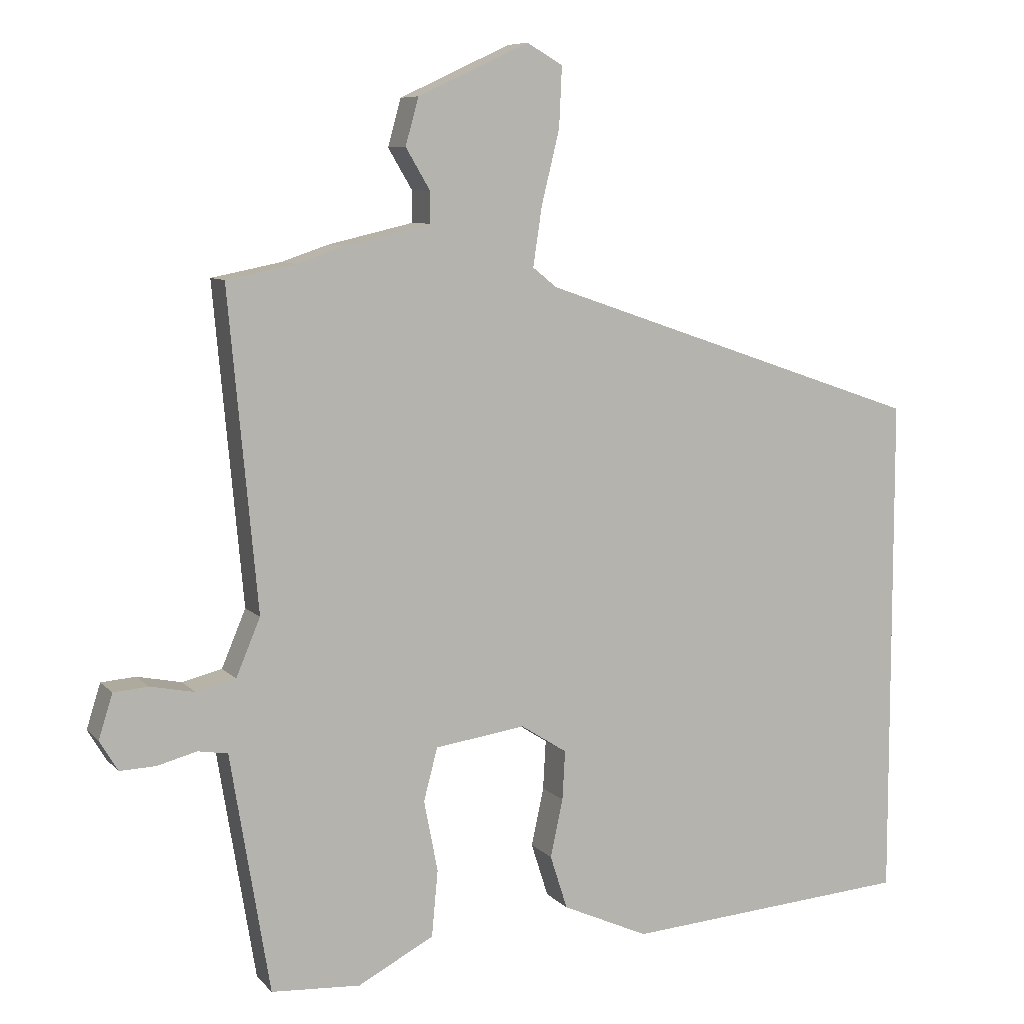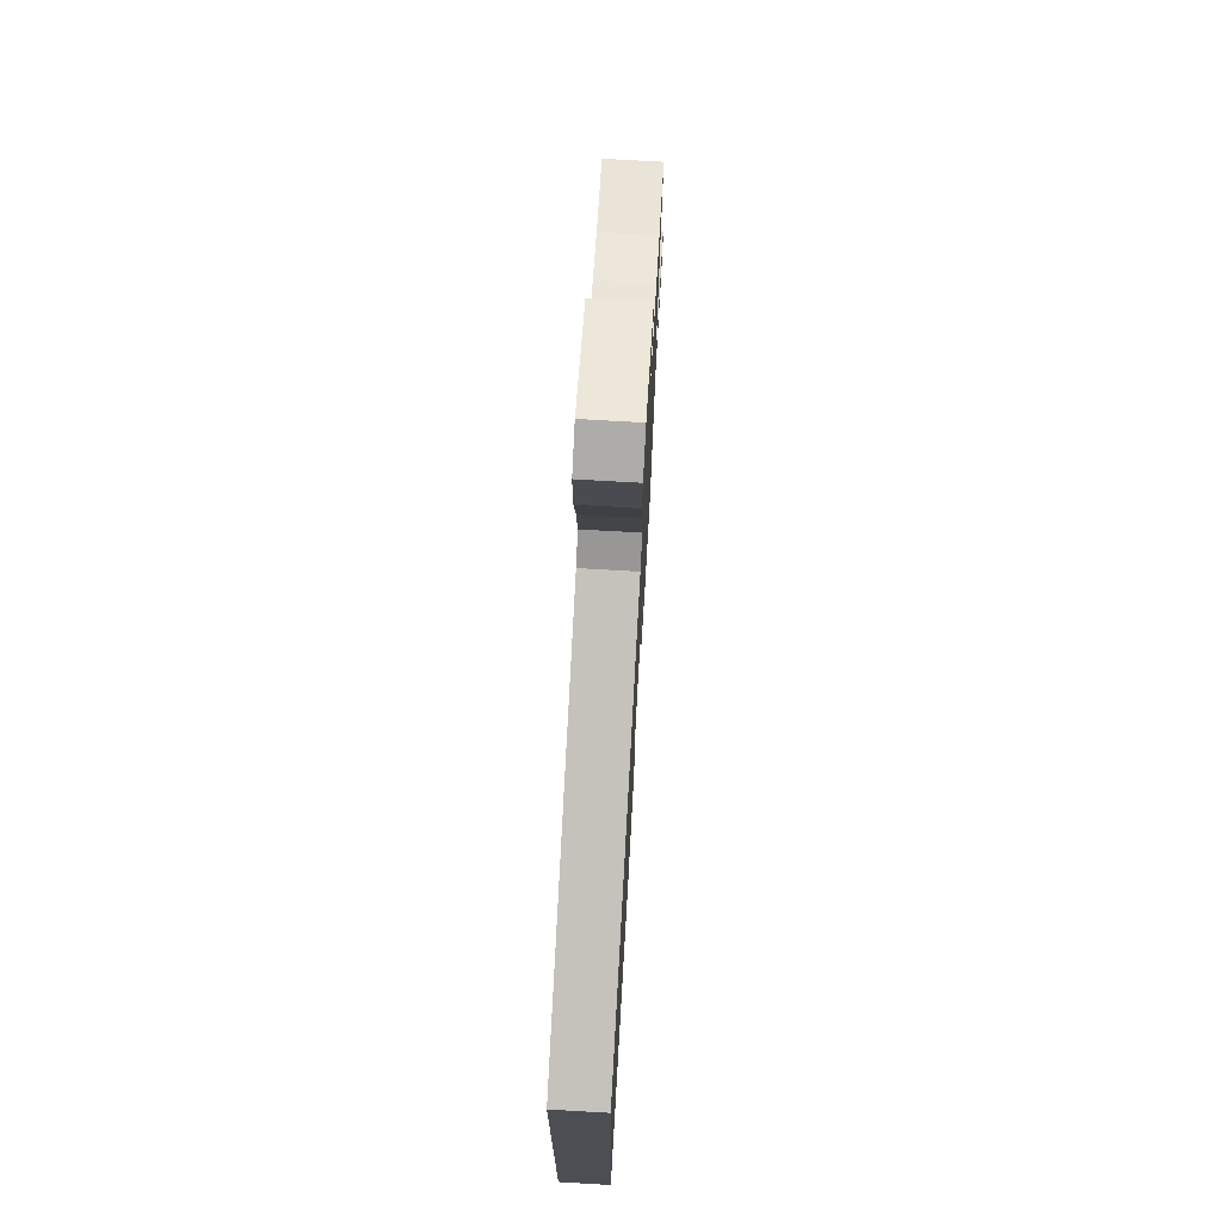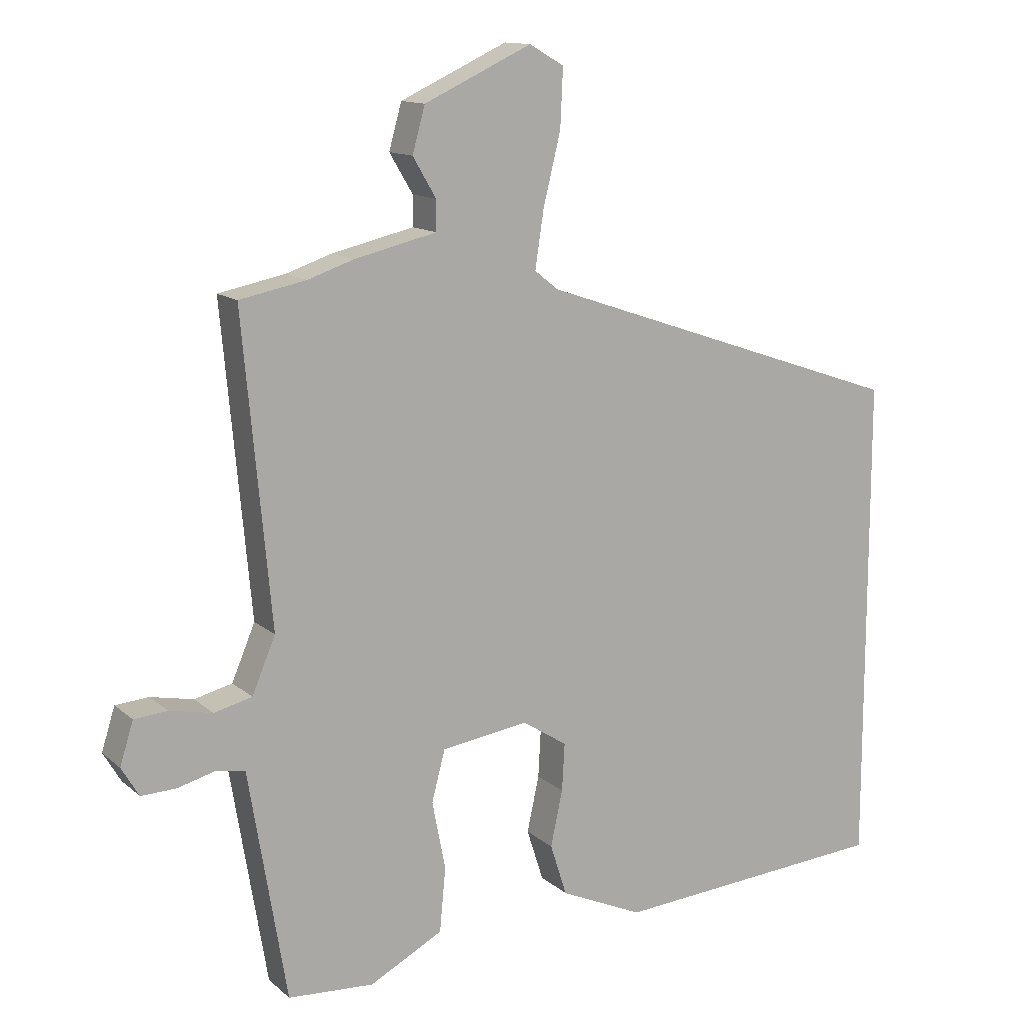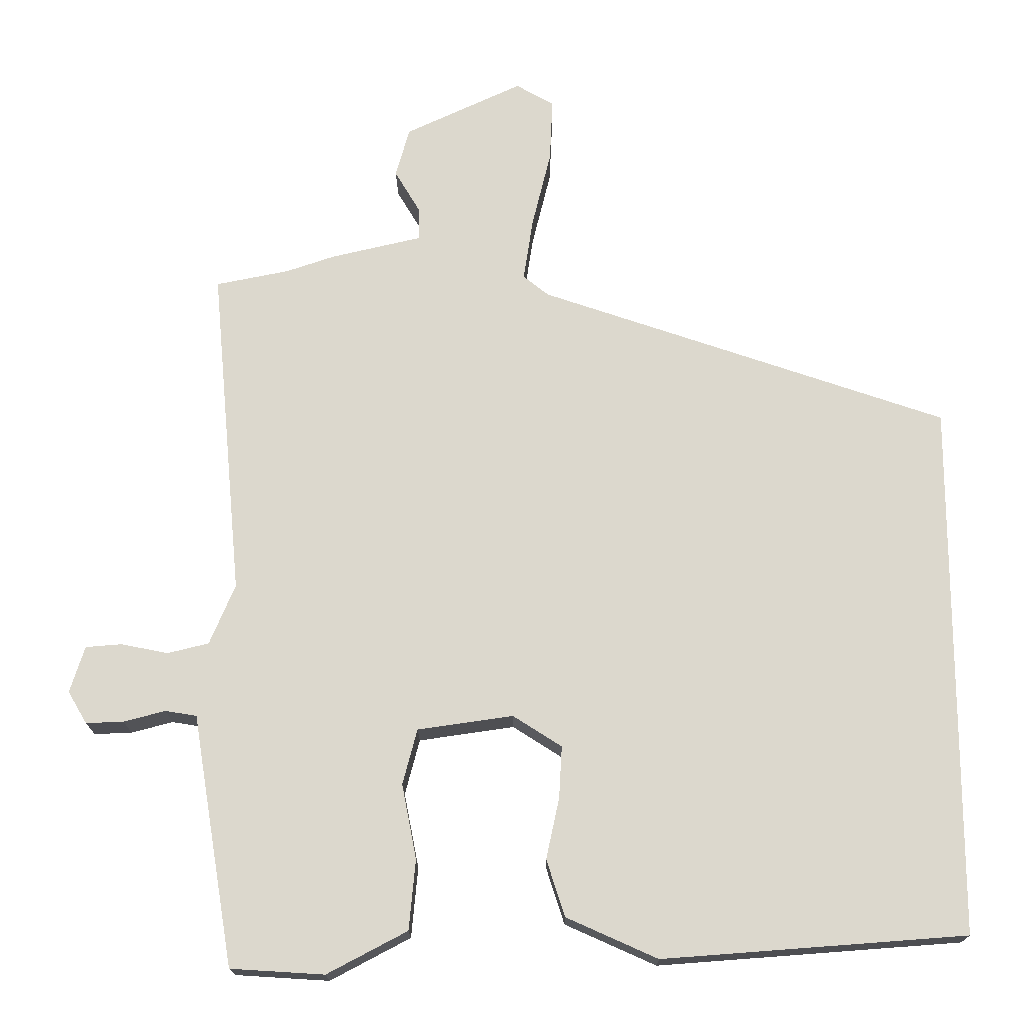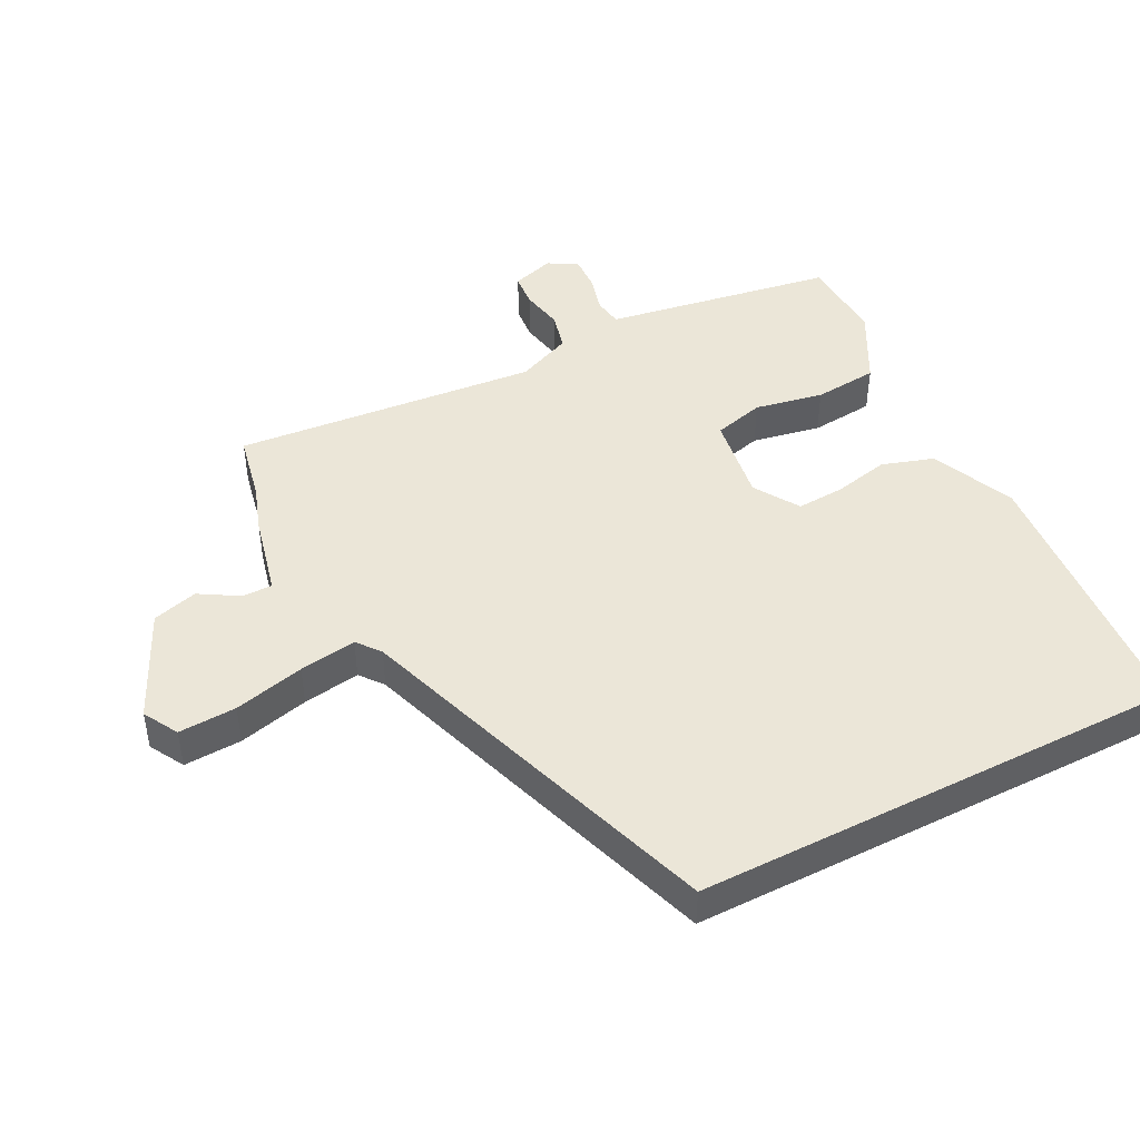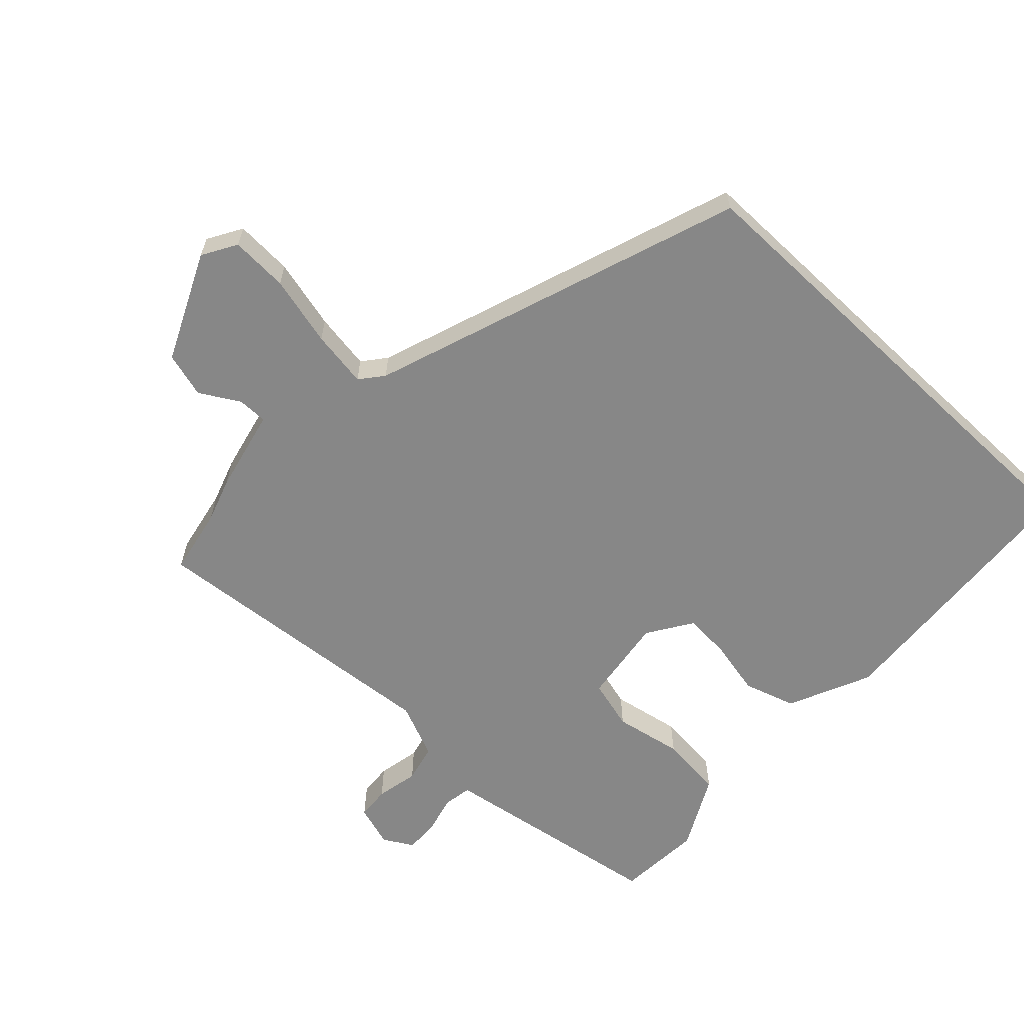
<metadata>
{"format":"obj","ext":"obj","renderer":"f3d","projection":"perspective","resolution":1024,"background":"white","views":[{"elev":7.9,"azim":-22.8,"up":"+Z"},{"elev":72.8,"azim":93.3,"up":"+Z"},{"elev":13.1,"azim":-29.2,"up":"+Z"},{"elev":-17.6,"azim":0.5,"up":"+Z"},{"elev":46.1,"azim":63.0,"up":"+Y"},{"elev":-62.3,"azim":46.6,"up":"+Y"}]}
</metadata>
<code>
v -0.49 0.07 -0.496
v -0.537 0.07 -0.212
v -0.547 0.07 -0.151
v -0.59 0.07 -0.144
v -0.647 0.07 -0.159
v -0.699 0.07 -0.161
v -0.725 0.07 -0.117
v -0.705 0.07 -0.053
v -0.655 0.07 -0.049
v -0.591 0.07 -0.062
v -0.534 0.07 -0.048
v -0.499 0.07 0.035
v -0.541 0.07 0.492
v -0.441 0.07 0.512
v -0.373 0.07 0.535
v -0.249 0.07 0.564
v -0.249 0.07 0.609
v -0.284 0.07 0.668
v -0.265 0.07 0.736
v -0.104 0.07 0.811
v -0.052 0.07 0.781
v -0.056 0.07 0.694
v -0.082 0.07 0.588
v -0.095 0.07 0.502
v -0.06 0.07 0.474
v 0.5 0.07 0.282
v 0.5 0.07 -0.453
v 0.084 0.07 -0.484
v -0.041 0.07 -0.428
v -0.066 0.07 -0.35
v -0.048 0.07 -0.266
v -0.044 0.07 -0.195
v -0.111 0.07 -0.152
v -0.242 0.07 -0.171
v -0.262 0.07 -0.247
v -0.242 0.07 -0.35
v -0.251 0.07 -0.446
v -0.361 0.07 -0.504
v -0.49 0 -0.496
v -0.537 0 -0.212
v -0.547 0 -0.151
v -0.59 0 -0.144
v -0.647 0 -0.159
v -0.699 0 -0.161
v -0.725 0 -0.117
v -0.705 0 -0.053
v -0.655 0 -0.049
v -0.591 0 -0.062
v -0.534 0 -0.048
v -0.499 0 0.035
v -0.541 0 0.492
v -0.441 0 0.512
v -0.373 0 0.535
v -0.249 0 0.564
v -0.249 0 0.609
v -0.284 0 0.668
v -0.265 0 0.736
v -0.104 0 0.811
v -0.052 0 0.781
v -0.056 0 0.694
v -0.082 0 0.588
v -0.095 0 0.502
v -0.06 0 0.474
v 0.5 0 0.282
v 0.5 0 -0.453
v 0.084 0 -0.484
v -0.041 0 -0.428
v -0.066 0 -0.35
v -0.048 0 -0.266
v -0.044 0 -0.195
v -0.111 0 -0.152
v -0.242 0 -0.171
v -0.262 0 -0.247
v -0.242 0 -0.35
v -0.251 0 -0.446
v -0.361 0 -0.504
f 1 2 3
f 38 1 3
f 37 38 3
f 36 37 3
f 35 36 3
f 34 35 3
f 33 34 3 4
f 29 30 31
f 28 29 31
f 27 28 31
f 26 27 31
f 26 31 32
f 25 26 32 33
f 21 22 23
f 20 21 23
f 19 20 23
f 18 19 23
f 17 18 23
f 16 17 23 24
f 24 25 33
f 16 24 33
f 15 16 33
f 14 15 33
f 8 9 10
f 7 8 10
f 6 7 10
f 5 6 10
f 4 5 10
f 4 10 11
f 33 4 11
f 12 13 14 33
f 11 12 33
f 41 40 39
f 41 39 76
f 41 76 75
f 41 75 74
f 41 74 73
f 41 73 72
f 42 41 72 71
f 69 68 67
f 69 67 66
f 69 66 65
f 69 65 64
f 70 69 64
f 71 70 64 63
f 61 60 59
f 61 59 58
f 61 58 57
f 61 57 56
f 61 56 55
f 62 61 55 54
f 71 63 62
f 71 62 54
f 71 54 53
f 71 53 52
f 48 47 46
f 48 46 45
f 48 45 44
f 48 44 43
f 48 43 42
f 49 48 42
f 49 42 71
f 71 52 51 50
f 71 50 49
f 1 39 40 2
f 2 40 41 3
f 3 41 42 4
f 4 42 43 5
f 5 43 44 6
f 6 44 45 7
f 7 45 46 8
f 8 46 47 9
f 9 47 48 10
f 10 48 49 11
f 11 49 50 12
f 12 50 51 13
f 13 51 52 14
f 14 52 53 15
f 15 53 54 16
f 16 54 55 17
f 17 55 56 18
f 18 56 57 19
f 19 57 58 20
f 20 58 59 21
f 21 59 60 22
f 22 60 61 23
f 23 61 62 24
f 24 62 63 25
f 25 63 64 26
f 26 64 65 27
f 27 65 66 28
f 28 66 67 29
f 29 67 68 30
f 30 68 69 31
f 31 69 70 32
f 32 70 71 33
f 33 71 72 34
f 34 72 73 35
f 35 73 74 36
f 36 74 75 37
f 37 75 76 38
f 38 76 39 1

</code>
